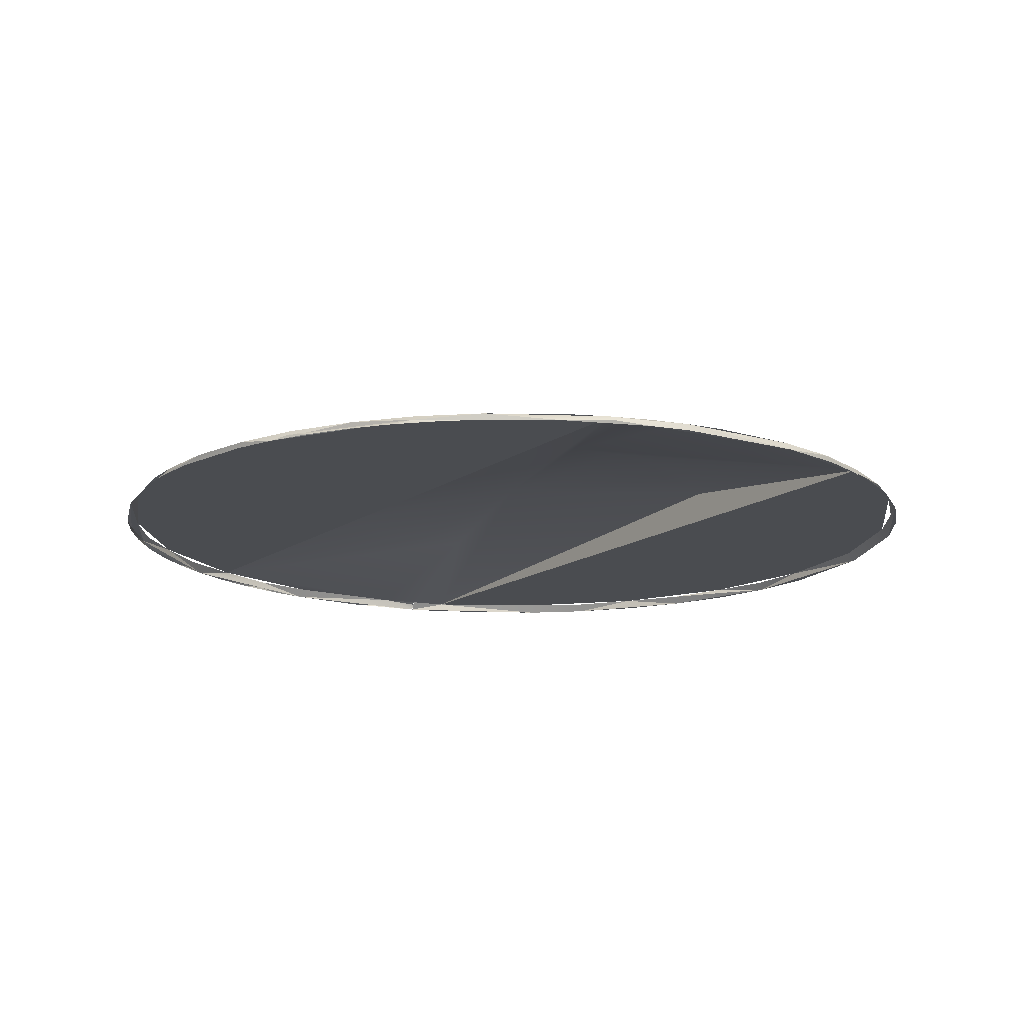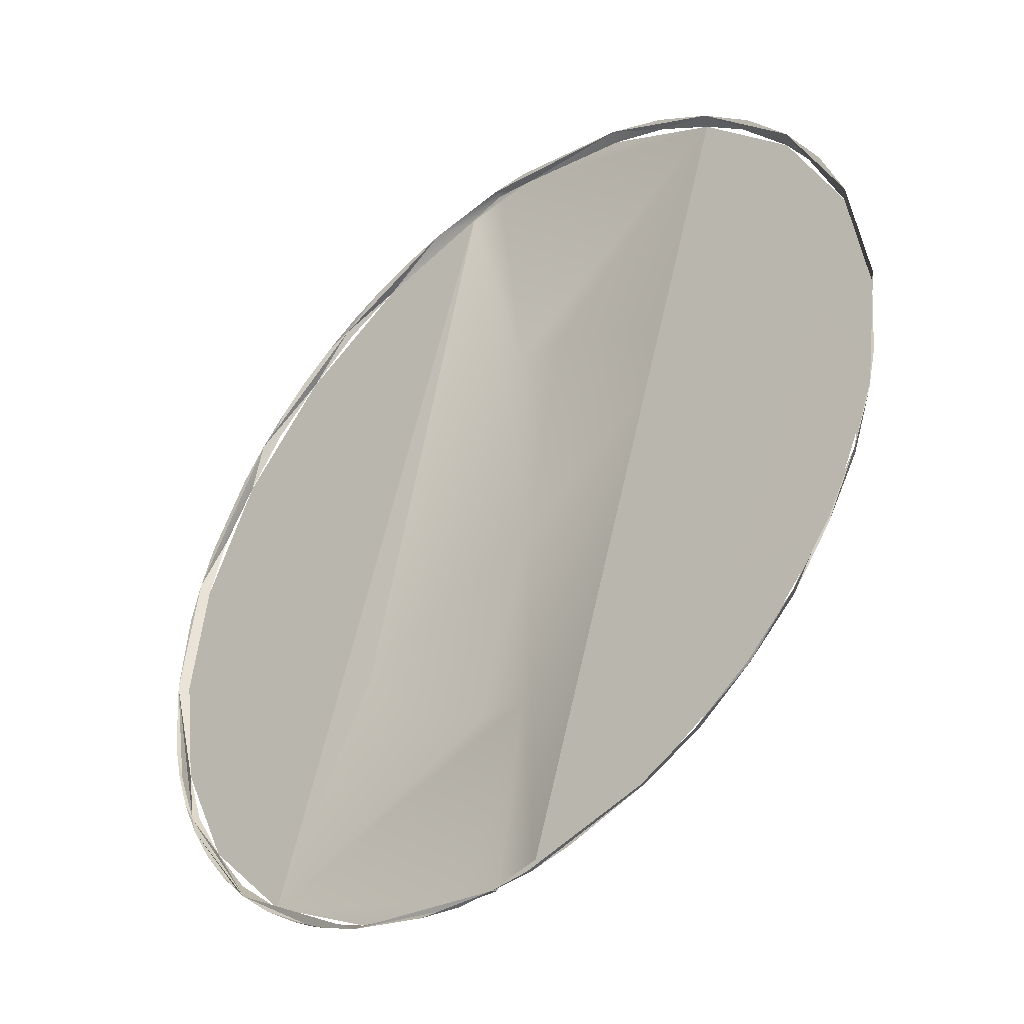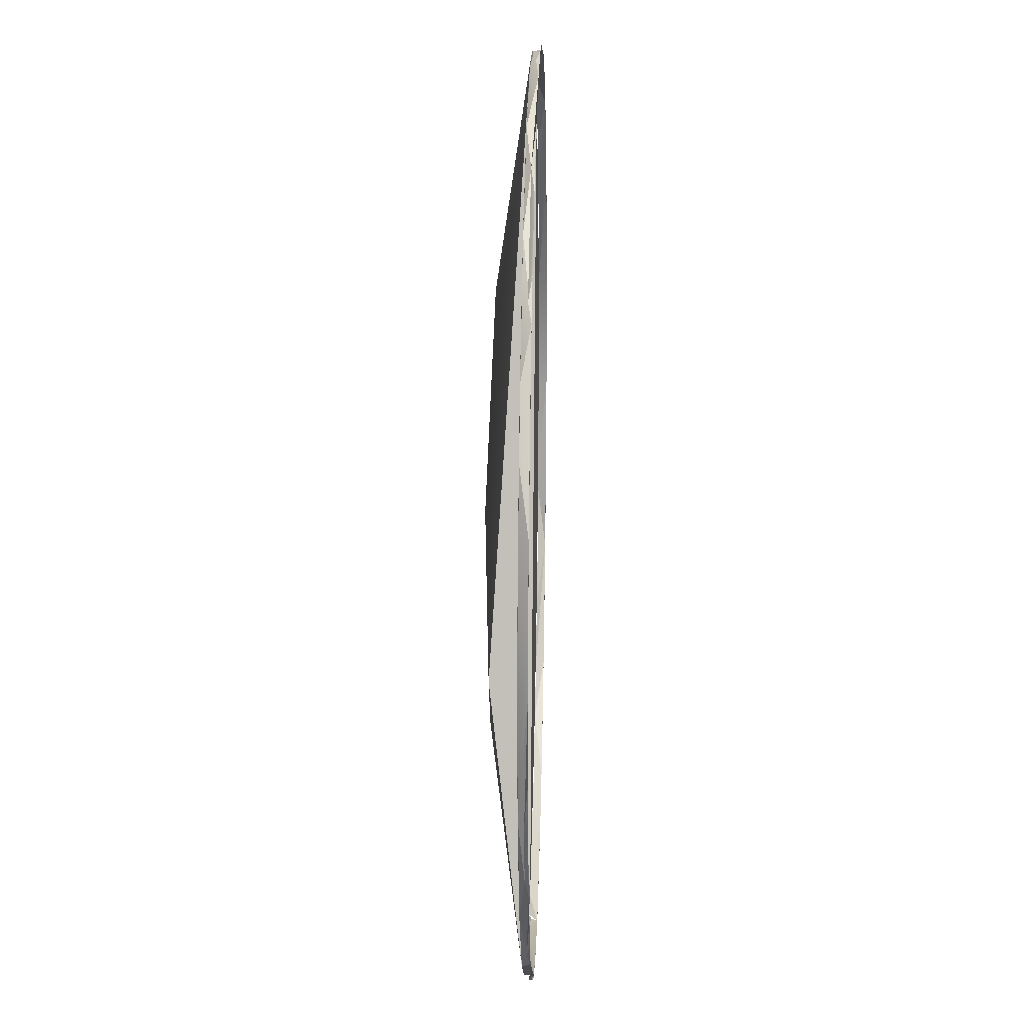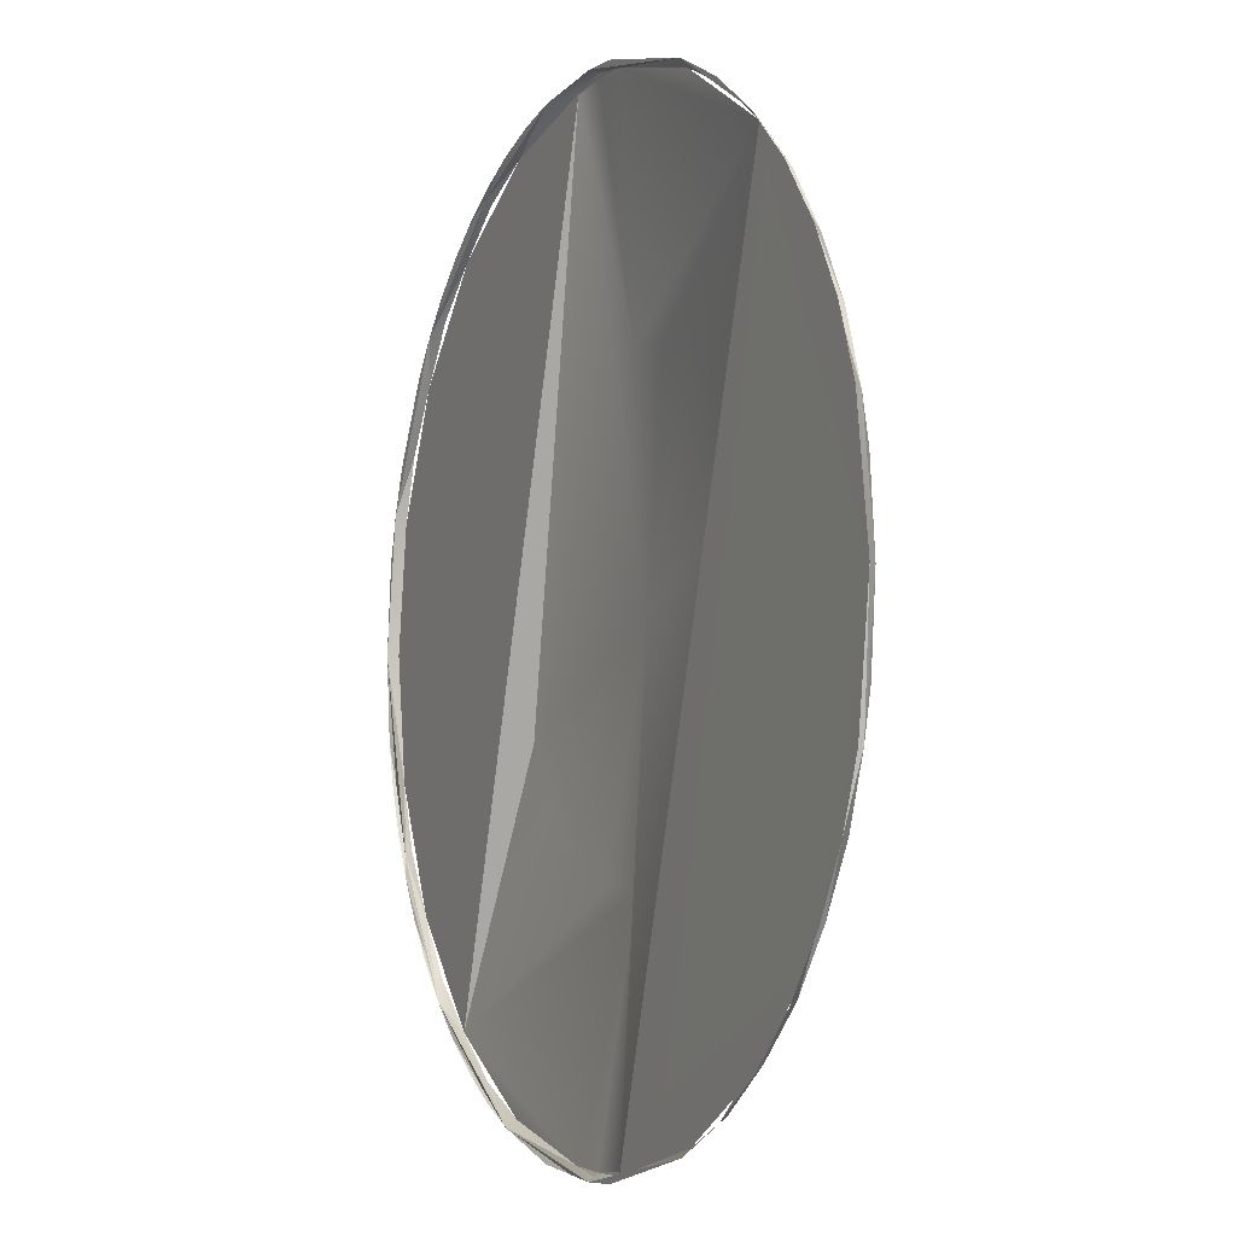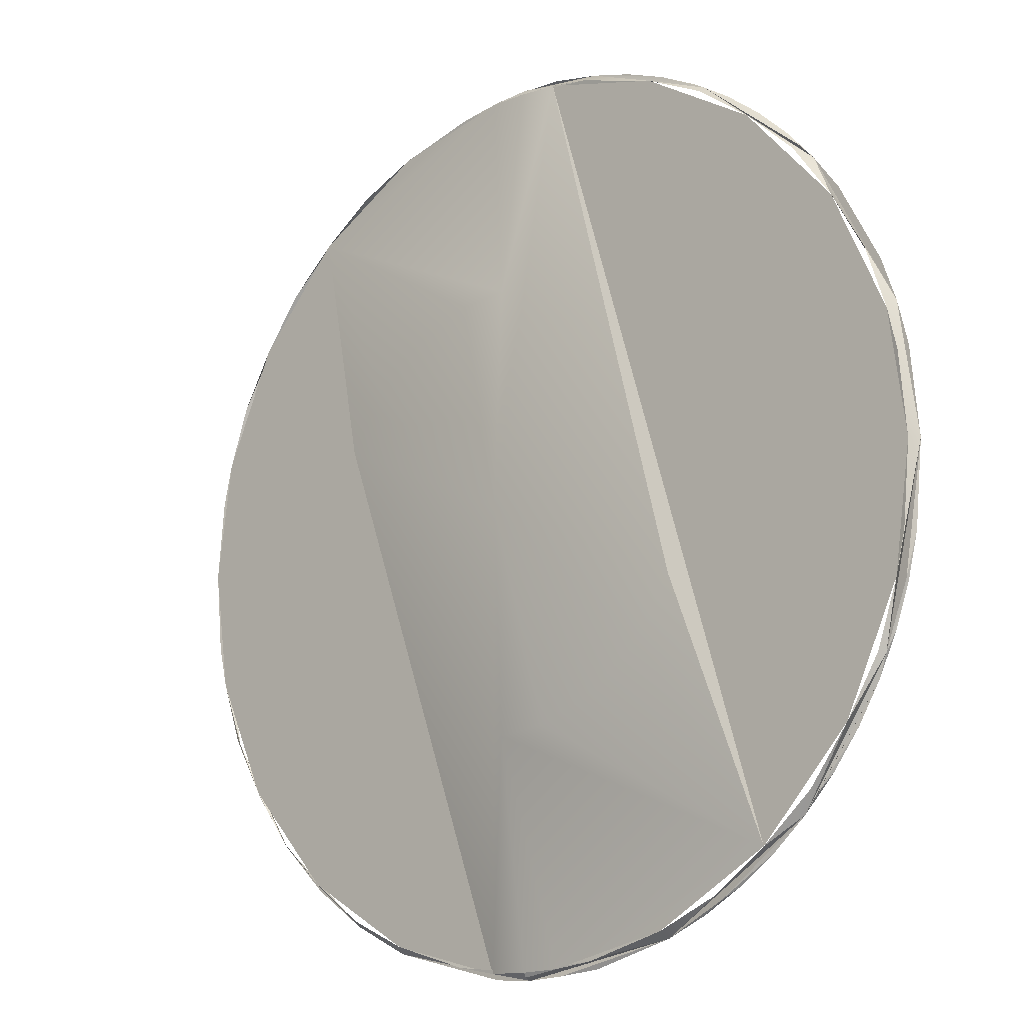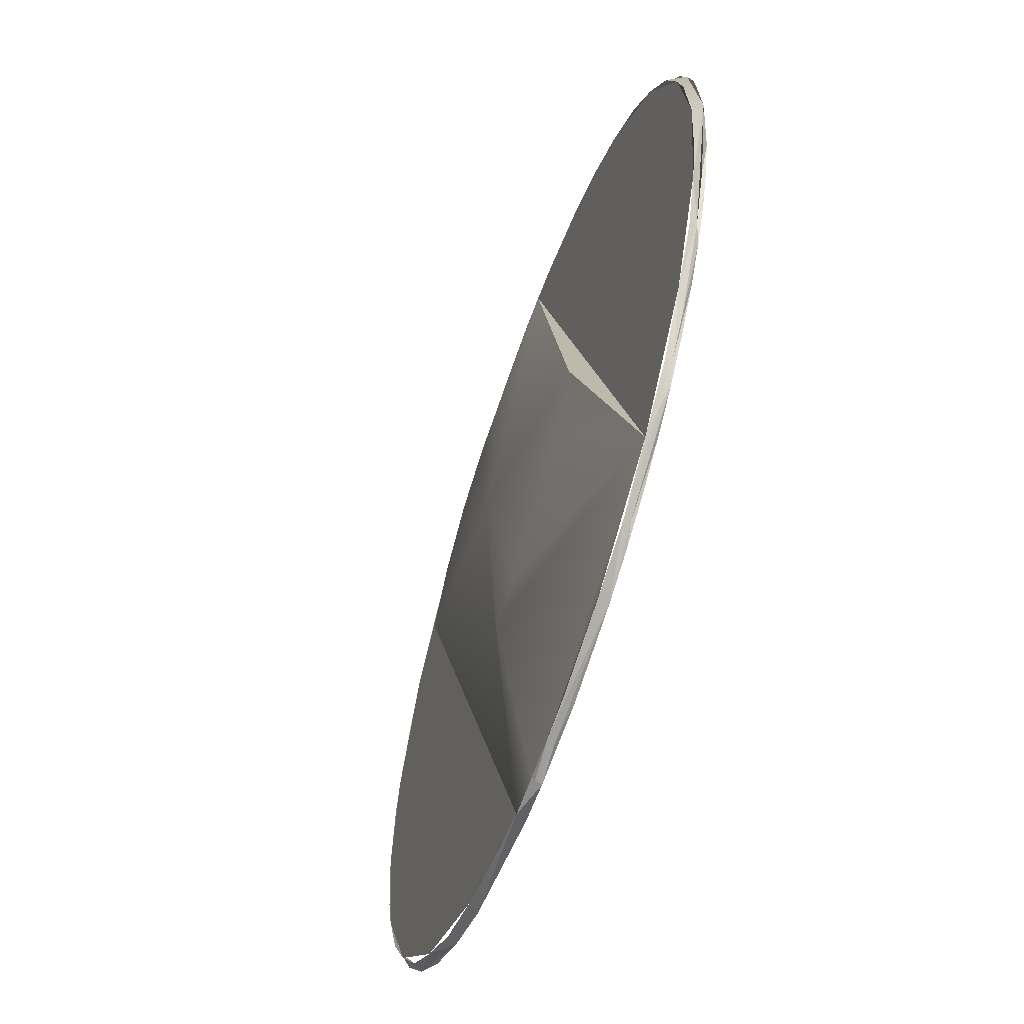
<metadata>
{"format":"obj","ext":"obj","renderer":"f3d","projection":"perspective","resolution":1024,"background":"white","views":[{"elev":-14.9,"azim":162.1,"up":"+Z"},{"elev":-41.7,"azim":-138.3,"up":"+Y"},{"elev":19.7,"azim":91.7,"up":"+Y"},{"elev":-5.2,"azim":-115.4,"up":"+Y"},{"elev":-13.6,"azim":41.2,"up":"+Y"},{"elev":-61.2,"azim":70.9,"up":"+Y"}]}
</metadata>
<code>
o mesh133/mesh133-geometry#mesh133-geometry
v 0.4163 0.6682 0.5373
v 0.4174 0.6638 0.5371
v 0.4186 0.6643 0.5371
v 0.4163 0.6637 0.5371
v 0.422 0.6613 0.5364
v 0.4197 0.6652 0.5371
v 0.4155 0.6593 0.5364
v 0.4204 0.6664 0.5371
v 0.4122 0.6701 0.5371
v 0.4163 0.6593 0.5364
v 0.4171 0.6593 0.5364
v 0.4171 0.6771 0.5364
v 0.4107 0.6752 0.5364
v 0.413 0.6712 0.5371
v 0.4163 0.6591 0.5363
v 0.4147 0.6594 0.5364
v 0.4196 0.6599 0.5364
v 0.4163 0.6727 0.5371
v 0.4077 0.6658 0.5364
v 0.4141 0.6721 0.5371
v 0.413 0.6598 0.5363
v 0.413 0.6599 0.5364
v 0.4163 0.6592 0.5364
v 0.418 0.6594 0.5364
v 0.4197 0.6598 0.5363
v 0.4238 0.6633 0.5364
v 0.4163 0.6772 0.5364
v 0.4153 0.6726 0.5371
v 0.4074 0.6682 0.5364
v 0.4107 0.6613 0.5364
v 0.4155 0.6592 0.5363
v 0.4208 0.6605 0.5364
v 0.4249 0.6658 0.5364
v 0.4155 0.6772 0.5364
v 0.418 0.677 0.5364
v 0.4163 0.6773 0.5364
v 0.4077 0.6707 0.5364
v 0.4075 0.6666 0.5364
v 0.4072 0.6682 0.5363
v 0.4088 0.6633 0.5364
v 0.4118 0.6605 0.5364
v 0.4227 0.6618 0.5363
v 0.4171 0.6592 0.5363
v 0.4253 0.6682 0.5364
v 0.4147 0.677 0.5364
v 0.4196 0.6765 0.5364
v 0.4181 0.6771 0.5363
v 0.4088 0.6731 0.5364
v 0.4075 0.6698 0.5364
v 0.4076 0.6707 0.5363
v 0.4081 0.6645 0.5363
v 0.4117 0.6604 0.5363
v 0.4209 0.6604 0.5363
v 0.418 0.6593 0.5363
v 0.4251 0.6666 0.5364
v 0.4254 0.6682 0.5363
v 0.4249 0.6707 0.5364
v 0.413 0.6765 0.5364
v 0.4163 0.6773 0.5363
v 0.422 0.6752 0.5364
v 0.4087 0.6732 0.5363
v 0.4082 0.6645 0.5364
v 0.4076 0.6657 0.5363
v 0.423 0.6622 0.5364
v 0.4205 0.6602 0.5363
v 0.4221 0.6612 0.5363
v 0.4246 0.6645 0.5363
v 0.4251 0.6698 0.5364
v 0.4238 0.6731 0.5364
v 0.413 0.6767 0.5363
v 0.4209 0.6761 0.5363
v 0.4171 0.6773 0.5363
v 0.4082 0.6719 0.5364
v 0.4081 0.672 0.5363
v 0.4096 0.6621 0.5363
v 0.4213 0.6606 0.5363
v 0.425 0.6708 0.5363
v 0.4245 0.6645 0.5364
v 0.425 0.6657 0.5363
v 0.4118 0.676 0.5364
v 0.4155 0.6773 0.5363
v 0.4198 0.6766 0.5363
v 0.4208 0.676 0.5364
v 0.4097 0.6622 0.5364
v 0.4106 0.6612 0.5363
v 0.4245 0.6719 0.5364
v 0.4252 0.67 0.5363
v 0.4251 0.6657 0.5363
v 0.4253 0.6666 0.5363
v 0.4106 0.6753 0.5363
v 0.4206 0.6762 0.5363
v 0.419 0.6769 0.5363
v 0.4244 0.664 0.5363
v 0.4248 0.6649 0.5363
v 0.4117 0.6761 0.5363
v 0.4214 0.6758 0.5363
v 0.4233 0.674 0.5363
v 0.4097 0.6742 0.5364
v 0.4096 0.6743 0.5363
v 0.4087 0.6633 0.5363
v 0.4231 0.6621 0.5363
v 0.4221 0.6752 0.5363
v 0.4231 0.6743 0.5363
v 0.423 0.6742 0.5364
v 0.4234 0.6625 0.5363
v 0.4239 0.6633 0.5363
v 0.4247 0.6717 0.5363
v 0.4227 0.6746 0.5363
v 0.4239 0.6733 0.5363
f 1 2 3
f 3 2 1
f 1 4 2
f 2 4 1
f 3 2 5
f 5 2 3
f 1 3 6
f 6 3 1
f 1 7 4
f 4 7 1
f 2 4 5
f 5 4 2
f 6 3 5
f 5 3 6
f 1 6 8
f 8 6 1
f 9 7 1
f 1 7 9
f 4 7 10
f 10 7 4
f 4 11 5
f 5 11 4
f 8 6 5
f 5 6 8
f 12 1 8
f 8 1 12
f 7 9 13
f 13 9 7
f 14 9 1
f 1 9 14
f 15 10 7
f 7 10 15
f 16 7 10
f 10 7 16
f 4 10 11
f 11 10 4
f 5 11 17
f 17 11 5
f 12 8 5
f 5 8 12
f 12 18 1
f 1 18 12
f 13 9 14
f 14 9 13
f 13 19 7
f 7 19 13
f 20 14 1
f 1 14 20
f 15 7 21
f 21 7 15
f 22 7 16
f 16 7 22
f 11 10 23
f 23 10 11
f 24 10 11
f 11 10 24
f 17 24 11
f 11 24 17
f 25 17 11
f 11 17 25
f 26 12 5
f 5 12 26
f 27 18 12
f 12 18 27
f 18 28 1
f 1 28 18
f 13 14 20
f 20 14 13
f 19 13 29
f 29 13 19
f 19 30 7
f 7 30 19
f 28 20 1
f 1 20 28
f 7 22 21
f 21 22 7
f 21 31 15
f 15 31 21
f 30 22 7
f 7 22 30
f 11 23 15
f 15 23 11
f 32 17 25
f 25 17 32
f 25 11 15
f 15 11 25
f 12 26 33
f 33 26 12
f 27 34 18
f 18 34 27
f 27 35 12
f 12 35 27
f 36 27 12
f 12 27 36
f 13 28 18
f 18 28 13
f 13 20 28
f 28 20 13
f 29 13 37
f 37 13 29
f 29 19 38
f 38 19 29
f 39 19 29
f 29 19 39
f 30 19 40
f 40 19 30
f 41 21 22
f 22 21 41
f 42 32 25
f 25 32 42
f 25 15 43
f 43 15 25
f 12 33 44
f 44 33 12
f 27 34 45
f 45 34 27
f 36 34 27
f 27 34 36
f 34 13 18
f 18 13 34
f 12 35 46
f 46 35 12
f 47 36 12
f 12 36 47
f 37 13 48
f 48 13 37
f 37 29 49
f 49 29 37
f 50 29 37
f 37 29 50
f 51 19 39
f 39 19 51
f 29 50 39
f 39 50 29
f 21 41 52
f 52 41 21
f 42 5 32
f 32 5 42
f 42 25 53
f 53 25 42
f 54 43 15
f 15 43 54
f 25 43 54
f 54 43 25
f 44 55 33
f 33 55 44
f 56 44 33
f 33 44 56
f 12 44 57
f 57 44 12
f 34 58 45
f 45 58 34
f 59 34 36
f 36 34 59
f 34 58 13
f 13 58 34
f 12 60 46
f 46 60 12
f 47 12 46
f 46 12 47
f 47 59 36
f 36 59 47
f 50 37 61
f 61 37 50
f 51 62 19
f 19 62 51
f 39 63 51
f 51 63 39
f 41 30 52
f 52 30 41
f 64 5 42
f 42 5 64
f 53 25 65
f 65 25 53
f 42 53 66
f 66 53 42
f 56 57 44
f 44 57 56
f 56 33 67
f 67 33 56
f 57 68 44
f 44 68 57
f 12 57 69
f 69 57 12
f 34 70 58
f 58 70 34
f 59 70 34
f 34 70 59
f 12 69 60
f 60 69 12
f 71 47 46
f 46 47 71
f 47 59 72
f 72 59 47
f 61 37 73
f 73 37 61
f 61 74 50
f 50 74 61
f 51 40 62
f 62 40 51
f 52 30 75
f 75 30 52
f 42 26 64
f 64 26 42
f 76 53 65
f 65 53 76
f 66 53 76
f 76 53 66
f 77 57 56
f 56 57 77
f 33 78 67
f 67 78 33
f 56 67 79
f 79 67 56
f 58 70 80
f 80 70 58
f 59 81 70
f 70 81 59
f 47 71 82
f 82 71 47
f 46 83 71
f 71 83 46
f 61 73 48
f 48 73 61
f 51 84 40
f 40 84 51
f 30 84 75
f 75 84 30
f 75 85 52
f 52 85 75
f 42 67 26
f 26 67 42
f 77 86 57
f 57 86 77
f 77 56 87
f 87 56 77
f 78 26 67
f 67 26 78
f 88 79 67
f 67 79 88
f 56 79 89
f 89 79 56
f 70 90 80
f 80 90 70
f 71 91 82
f 82 91 71
f 47 82 92
f 92 82 47
f 71 83 60
f 60 83 71
f 61 48 90
f 90 48 61
f 75 84 51
f 51 84 75
f 67 42 93
f 93 42 67
f 77 69 86
f 86 69 77
f 89 79 88
f 88 79 89
f 88 67 94
f 94 67 88
f 70 95 90
f 90 95 70
f 80 90 13
f 13 90 80
f 96 91 71
f 71 91 96
f 97 71 60
f 60 71 97
f 90 48 98
f 98 48 90
f 90 99 61
f 61 99 90
f 51 100 75
f 75 100 51
f 42 101 93
f 93 101 42
f 94 67 93
f 93 67 94
f 97 69 77
f 77 69 97
f 13 90 98
f 98 90 13
f 71 102 96
f 96 102 71
f 71 97 103
f 103 97 71
f 97 60 104
f 104 60 97
f 105 101 42
f 42 101 105
f 93 101 106
f 106 101 93
f 104 69 97
f 97 69 104
f 107 97 77
f 77 97 107
f 71 103 102
f 102 103 71
f 108 103 97
f 97 103 108
f 106 101 105
f 105 101 106
f 97 107 109
f 109 107 97
f 103 108 102
f 102 108 103

</code>
